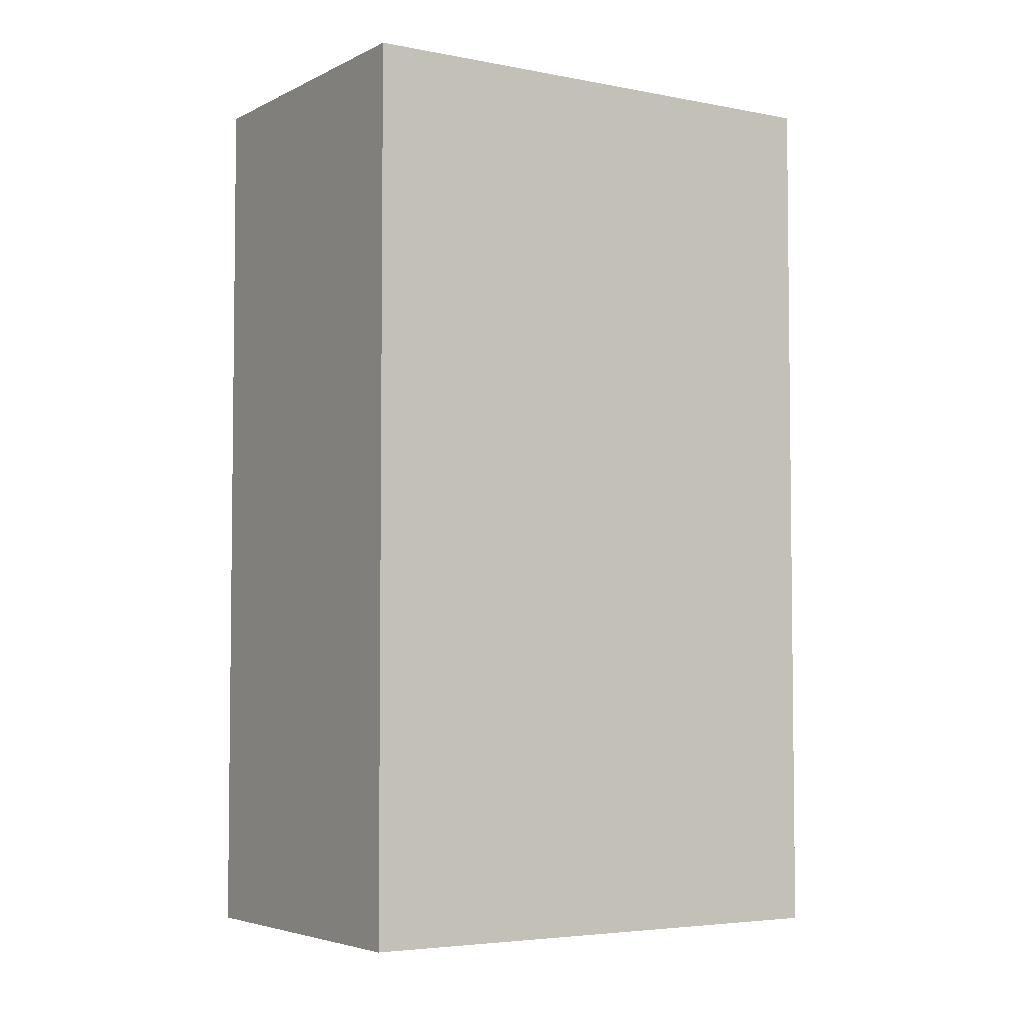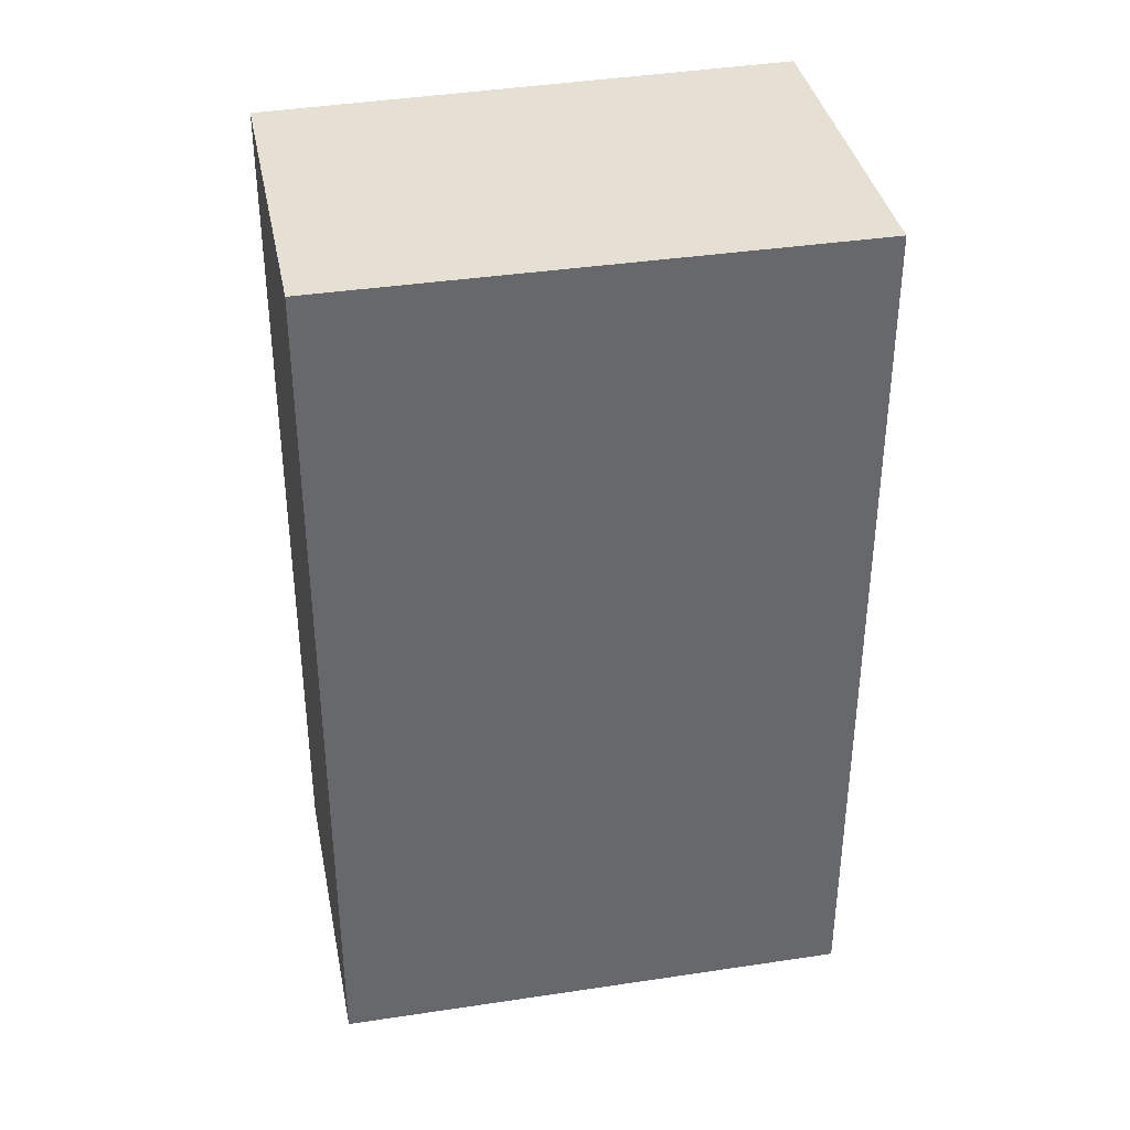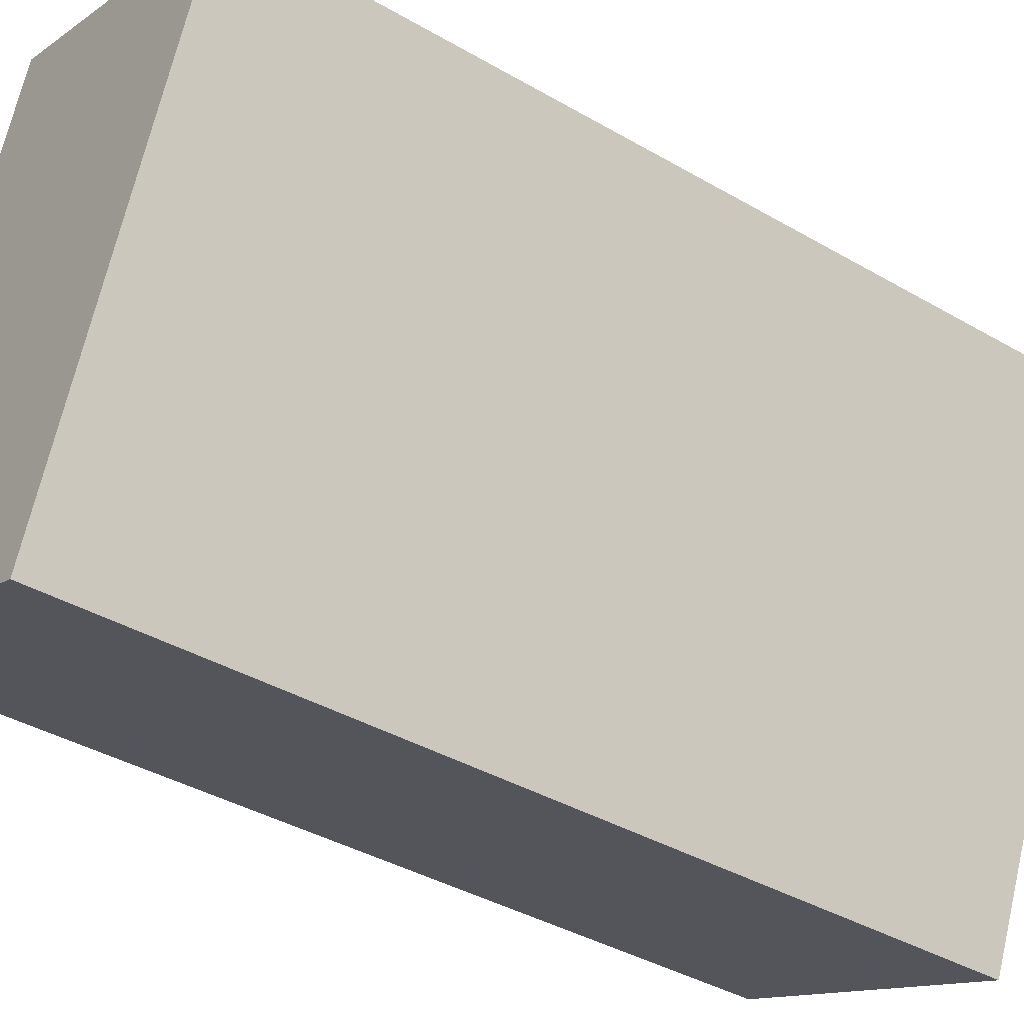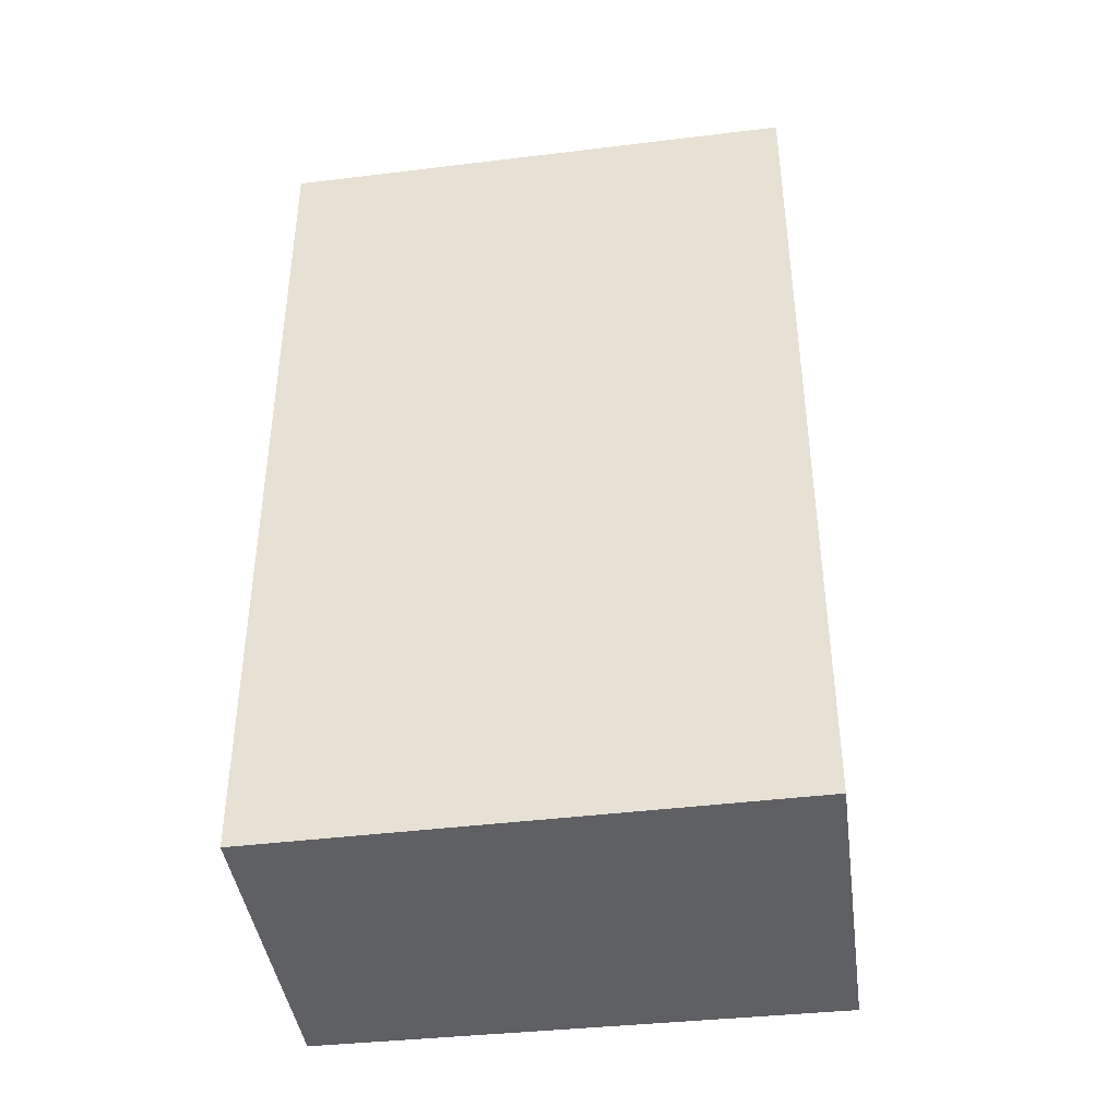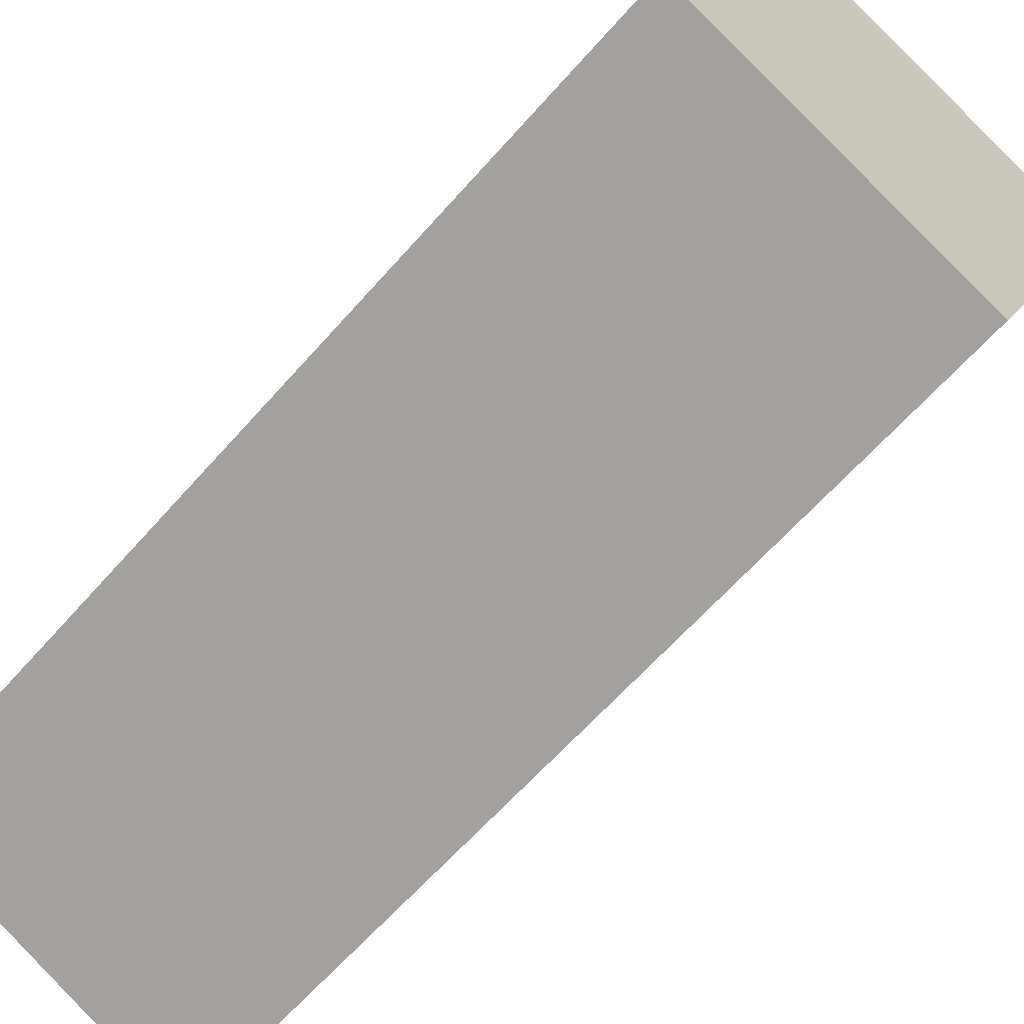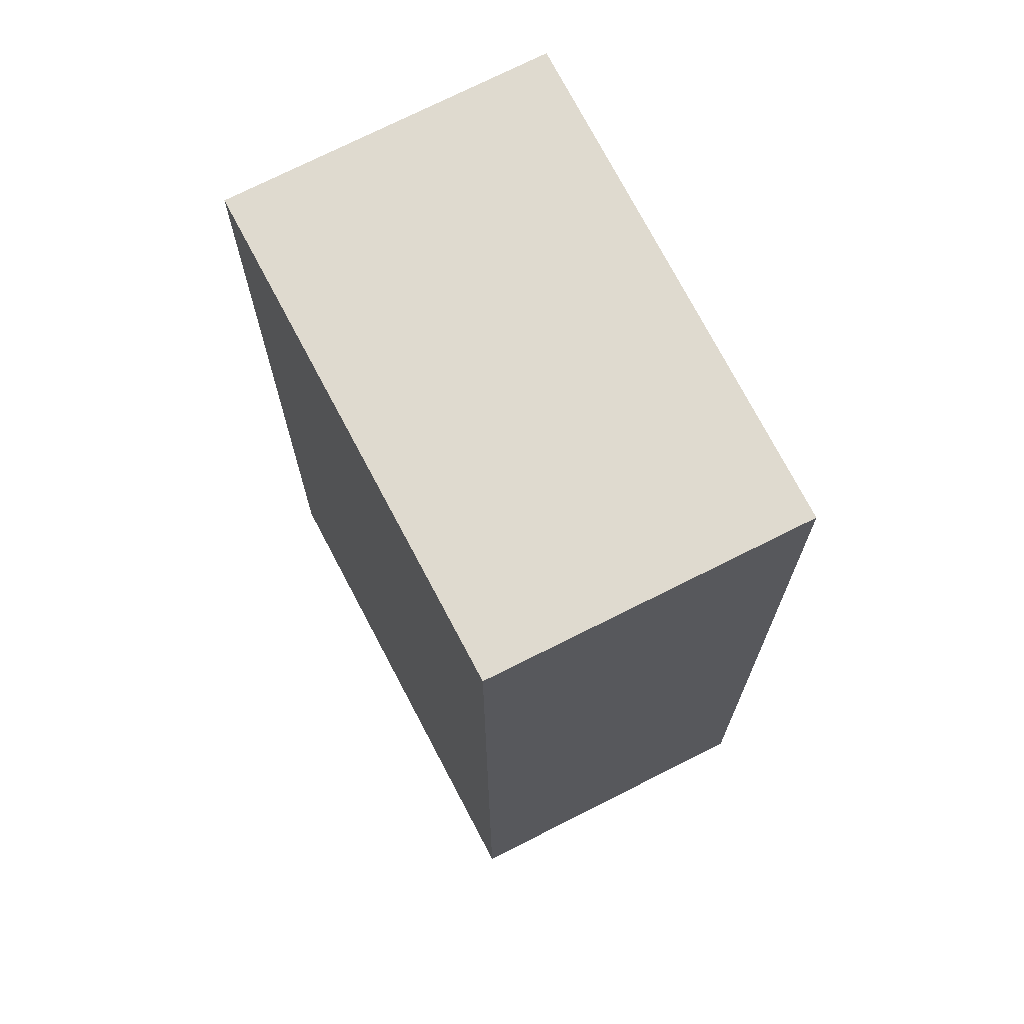
<metadata>
{"format":"obj","ext":"obj","renderer":"f3d","projection":"perspective","resolution":1024,"background":"white","views":[{"elev":-4.4,"azim":80.2,"up":"+Y"},{"elev":38.1,"azim":-78.9,"up":"+Y"},{"elev":-39.5,"azim":54.2,"up":"+Z"},{"elev":-42.3,"azim":-59.7,"up":"+Y"},{"elev":-62.6,"azim":-41.1,"up":"+Z"},{"elev":70.8,"azim":175.3,"up":"+Y"}]}
</metadata>
<code>
v  3.433 6.006 2.398
v  0 6.006 3.678e-16
v  1.324 6.006 3.289
v  2.056 6.006 -0.837
v  1.324 -2.014e-16 3.289
v  3.433 -1.468e-16 2.398
v  2.056 5.125e-17 -0.837
v  0 0 0
g defaultobject
f 1 2 3
f 2 1 4
f 5 1 3
f 1 5 6
f 6 4 1
f 4 6 7
f 7 2 4
f 2 7 8
f 8 3 2
f 3 8 5
f 8 6 5
f 6 8 7

</code>
